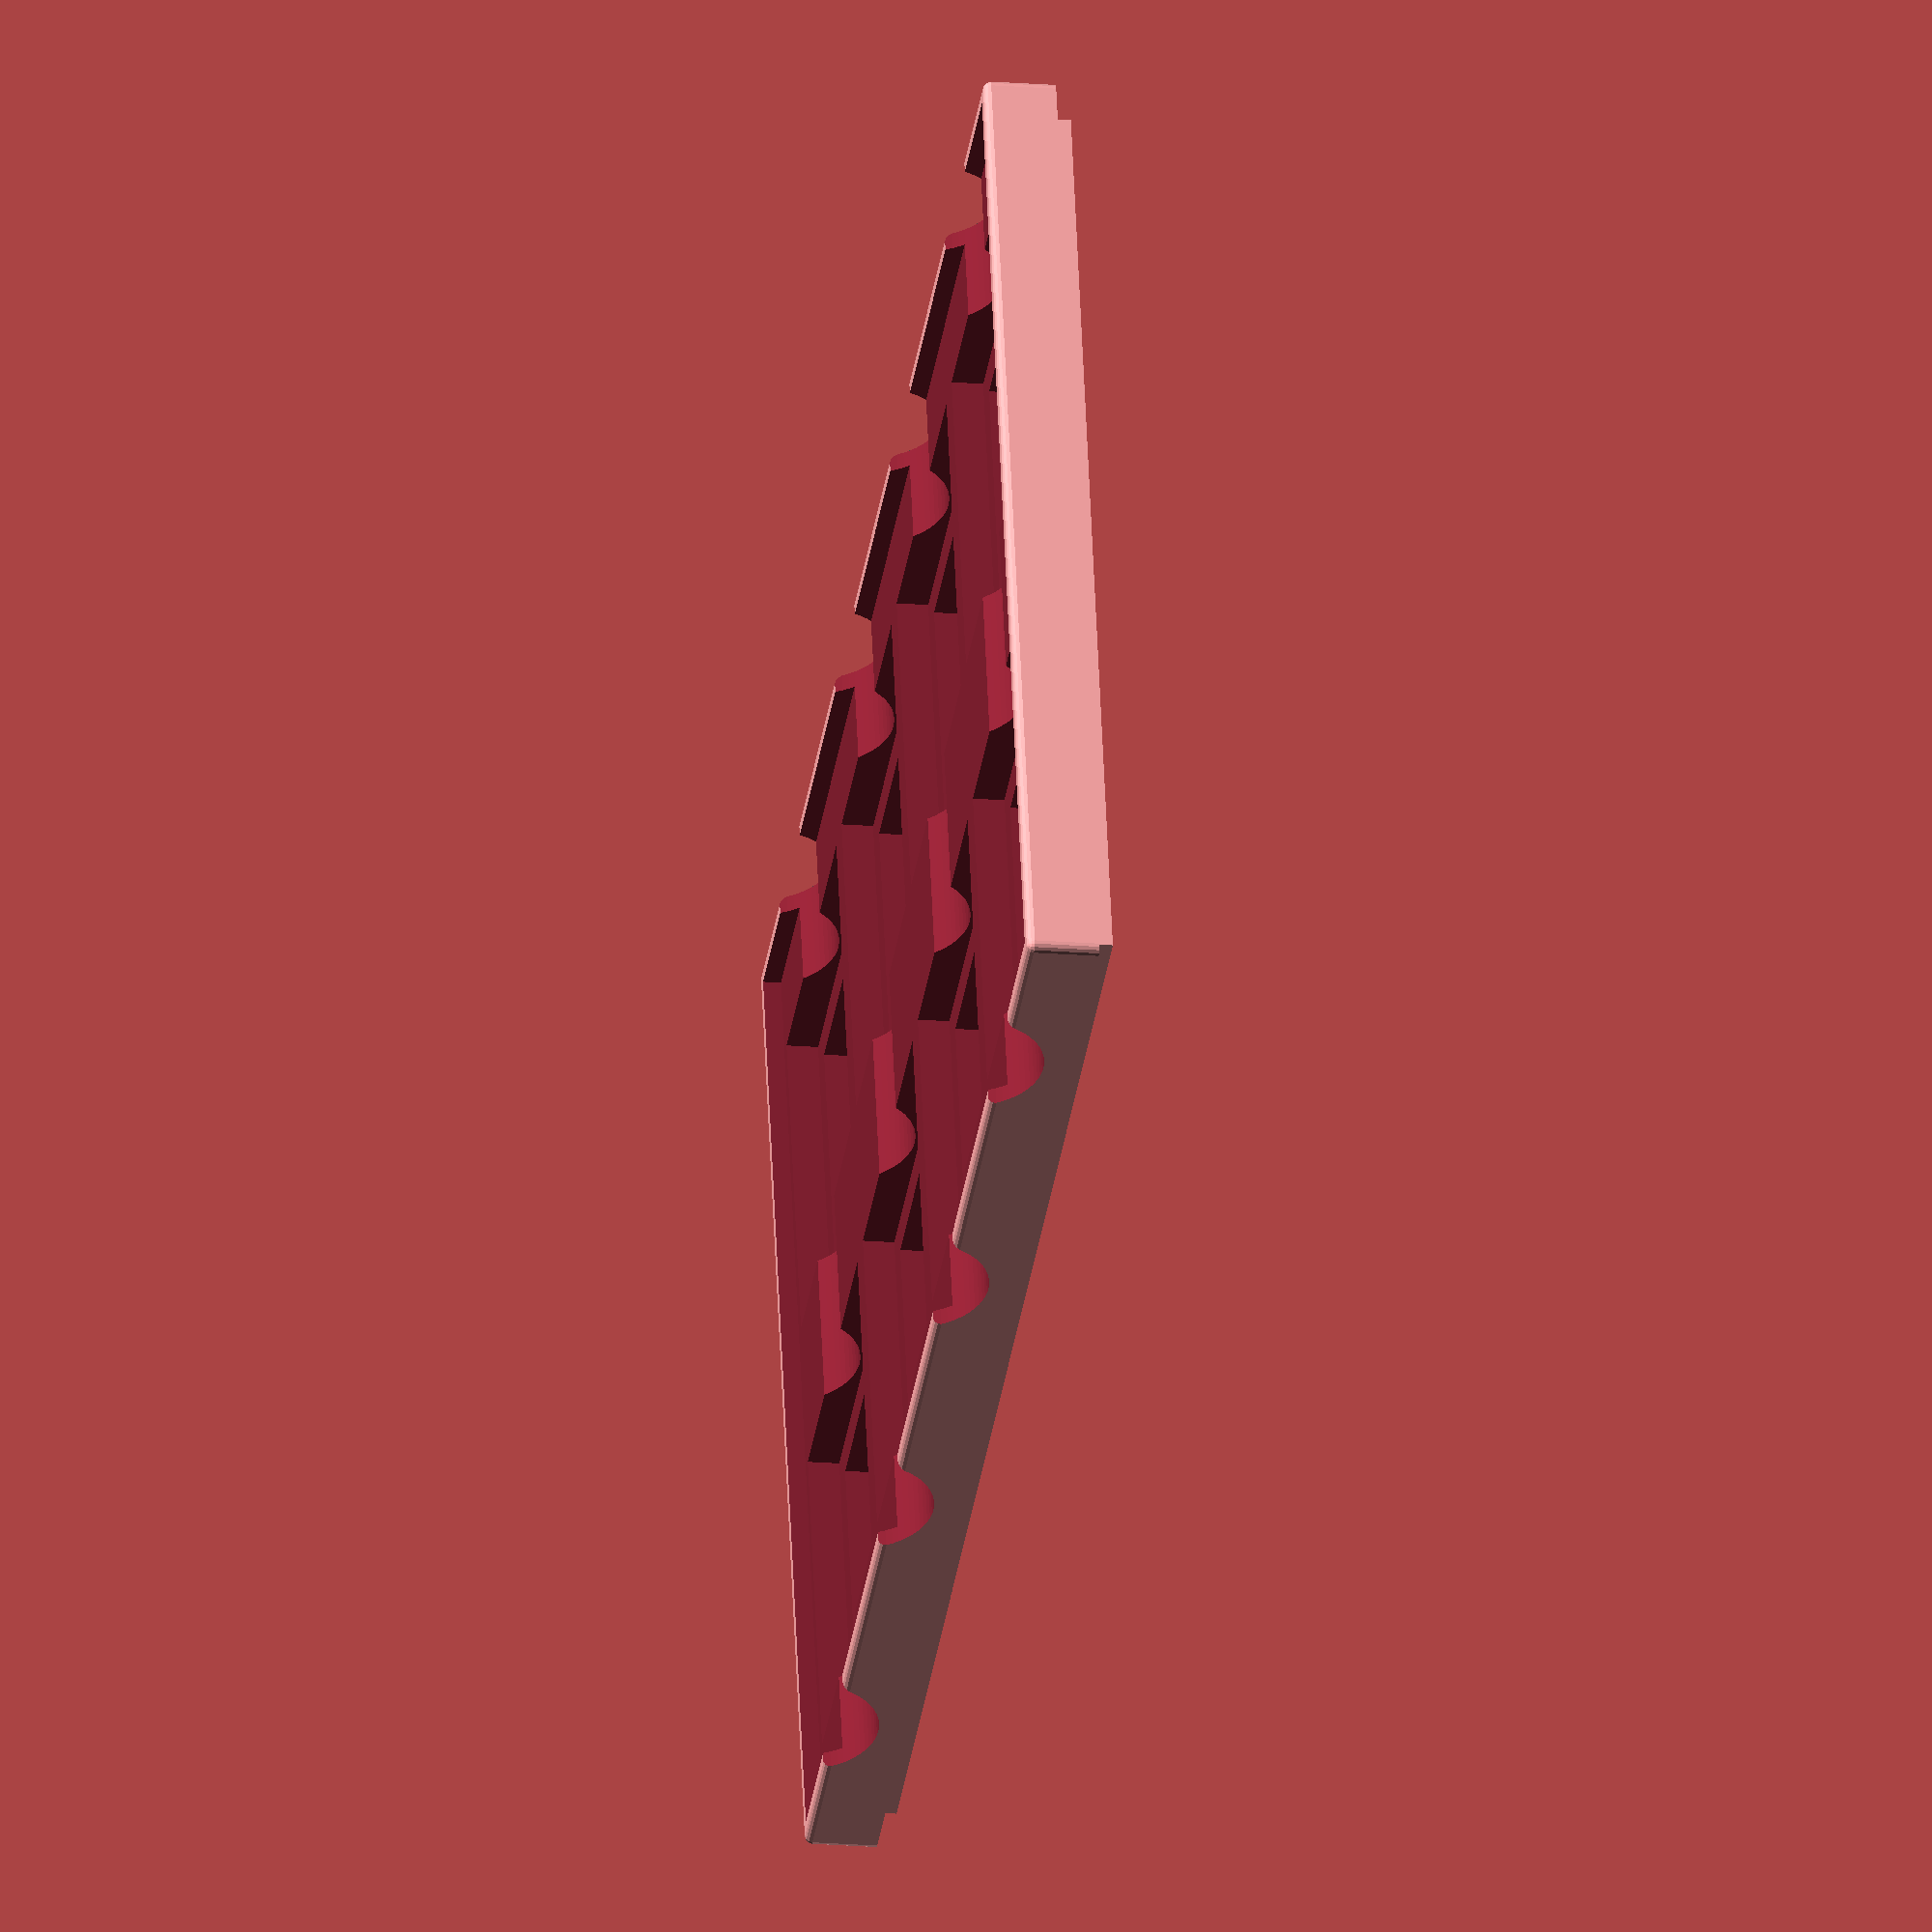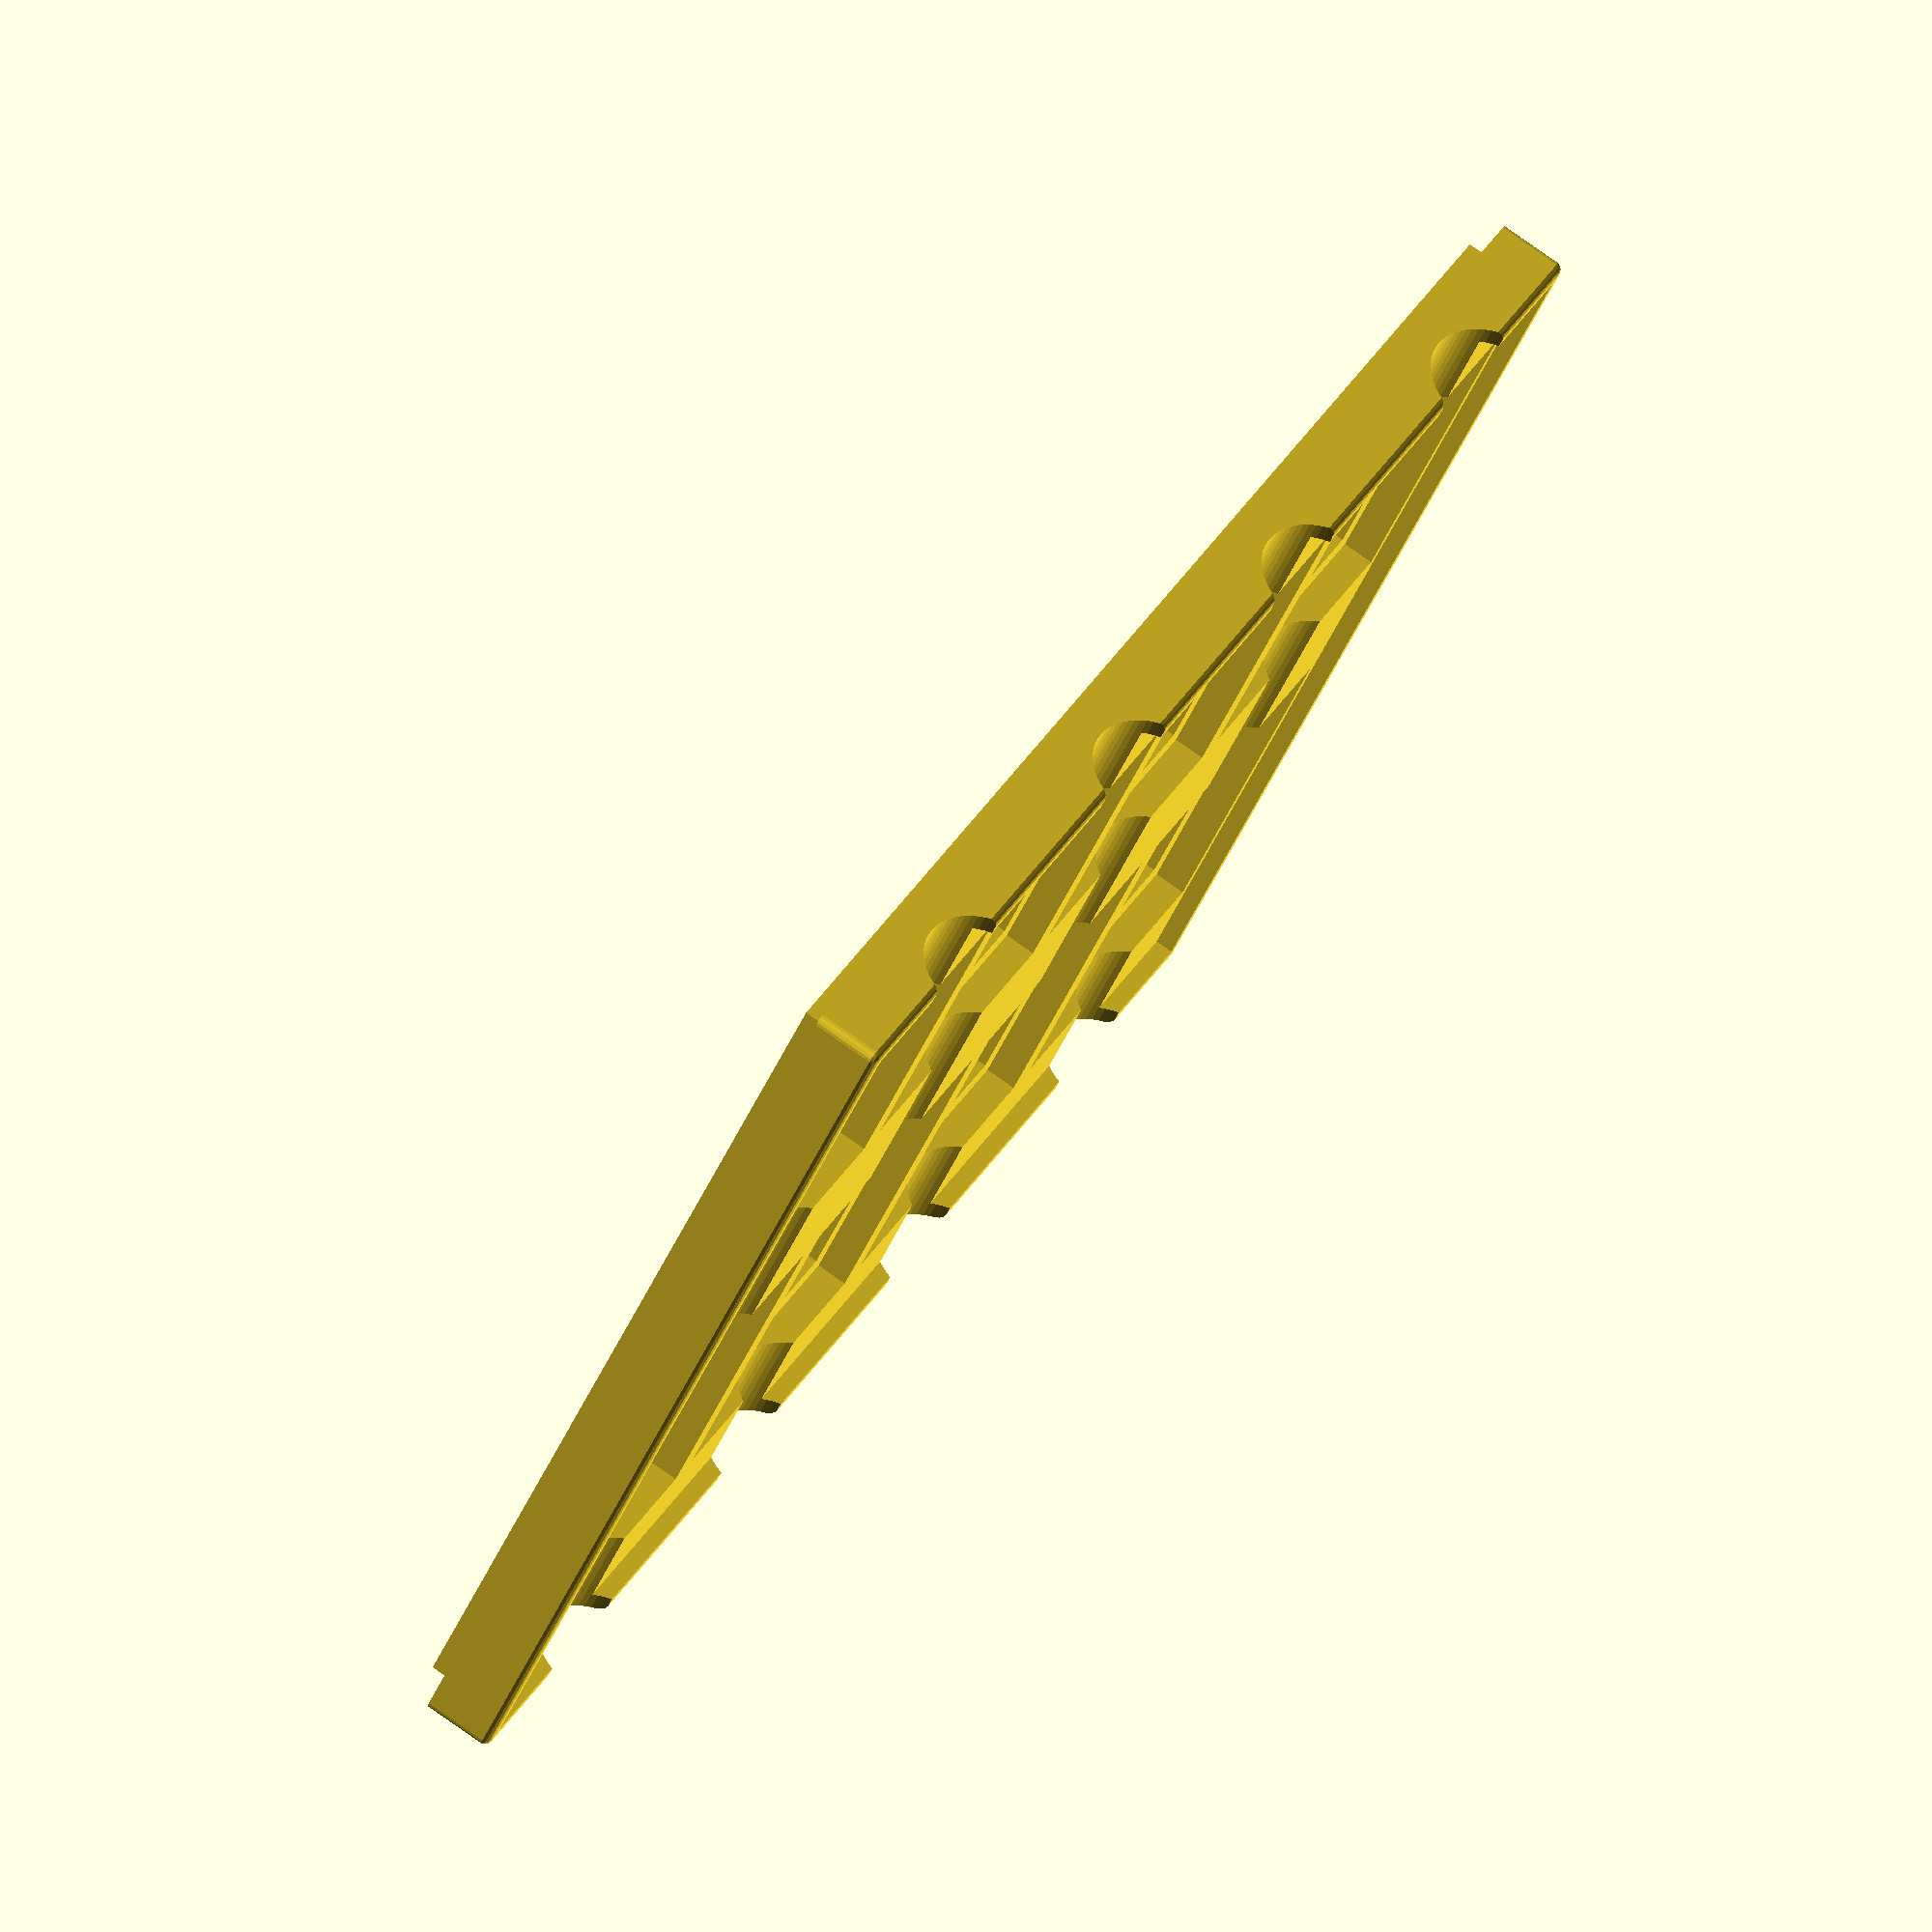
<openscad>

// Base
module base_ppal() {
    // Partes a sumar
    difference(){
        minkowski(){
            sphere(1, $fn=16);
            cube ([169, 115, 8], center = true);
        }
        
    // Partes a restar (Hueco parte inferior, para calzar en otro tray)   
    difference() { 
        translate([0,0, -7 ]) cube ([200, 150, 8], center = true);
        translate([0,0, -7 ]) cube ([165, 111, 8], center = true);
        
    }
    }
}


// Cuerpo del micro
module micro() {
    // Cuerpo del micro
    translate([0,0, 7 ]) cube ([38, 38, 10], center = true);
    // Pines del micro
    translate([0,0,-1 ]) cube ([31, 31,  7], center = true); //achicado 1mm
}


//Tray
module tray() {
    difference() {
        union() {
            base_ppal();

        }
        // Partes a restar 
        union(){
            translate([ 63, 28,-2.5 ]) micro();
            translate([-63, 28,-2.5 ]) micro();     
            
            translate([ 21 ,-28,-2.5 ]) micro();
            translate([-21 ,-28,-2.5 ]) micro(); 
            
            translate([ 21 , 28,-2.5 ]) micro();
            translate([-21 , 28,-2.5 ]) micro();             
     
            translate([ 63,-28,-2.5 ]) micro();
            translate([-63,-28,-2.5 ]) micro();  
            
            // Hueco parte superior, para calzar en otro tray   
            translate([0,0, 7 ]) cube ([167, 113, 8], center = true);

            // Huecos para los dedos, para poder retirar los micros mas facil
            rotate ([ 0, 90, 90]) translate ([-8, 21,0]) cylinder(200, 8,8, $fn=64, center=true);
            rotate ([ 0, 90, 90]) translate ([-8,-21,0]) cylinder(200, 8,8, $fn=64, center=true);  
            rotate ([ 0, 90, 90]) translate ([-8, 63,0]) cylinder(200, 8,8, $fn=64, center=true);
            rotate ([ 0, 90, 90]) translate ([-8,-63,0]) cylinder(200, 8,8, $fn=64, center=true);   
            
        }
    }
}


 tray();
</openscad>
<views>
elev=199.4 azim=163.9 roll=98.6 proj=o view=solid
elev=279.7 azim=39.9 roll=305.1 proj=o view=solid
</views>
